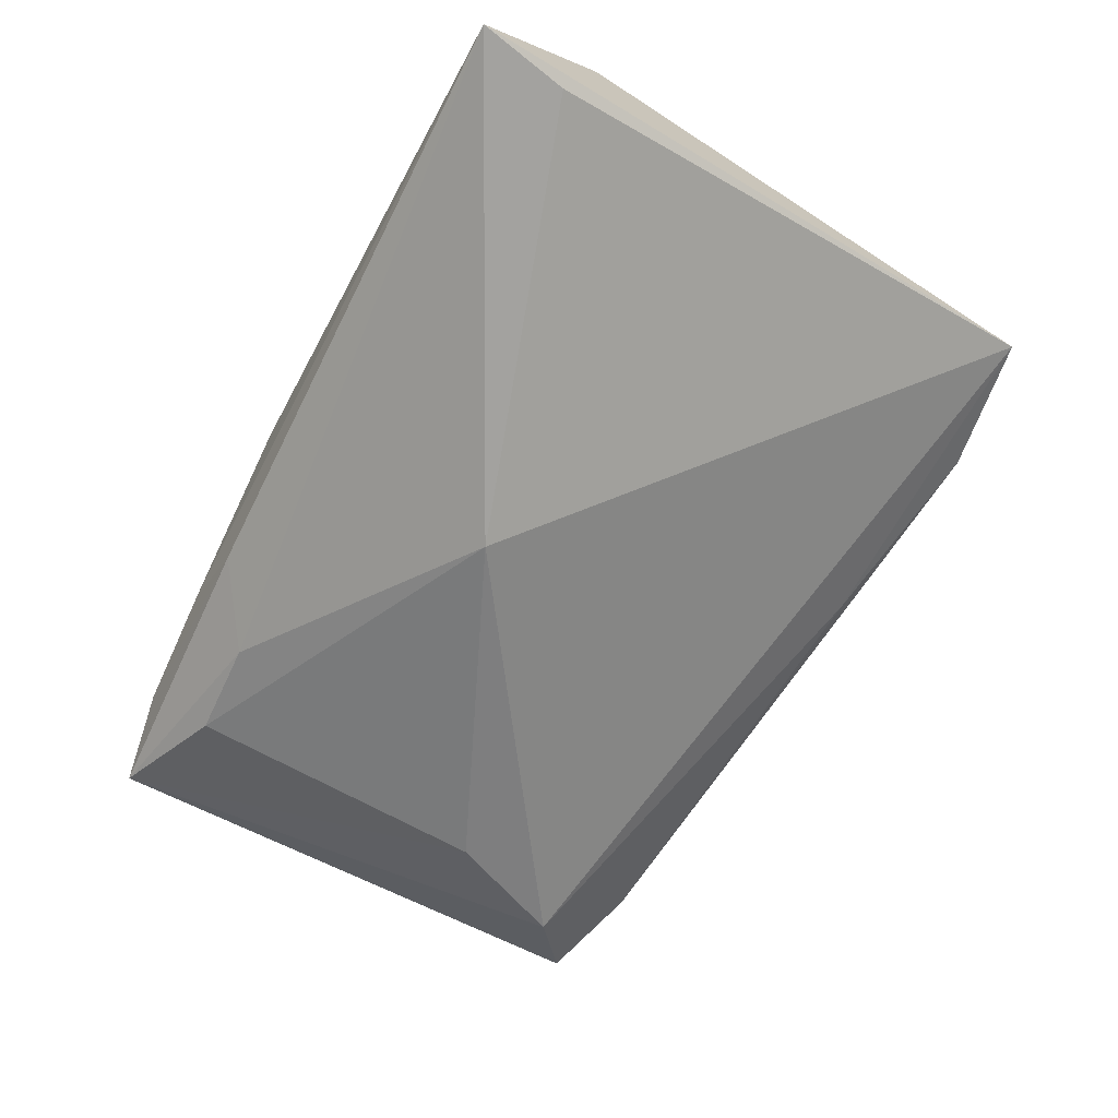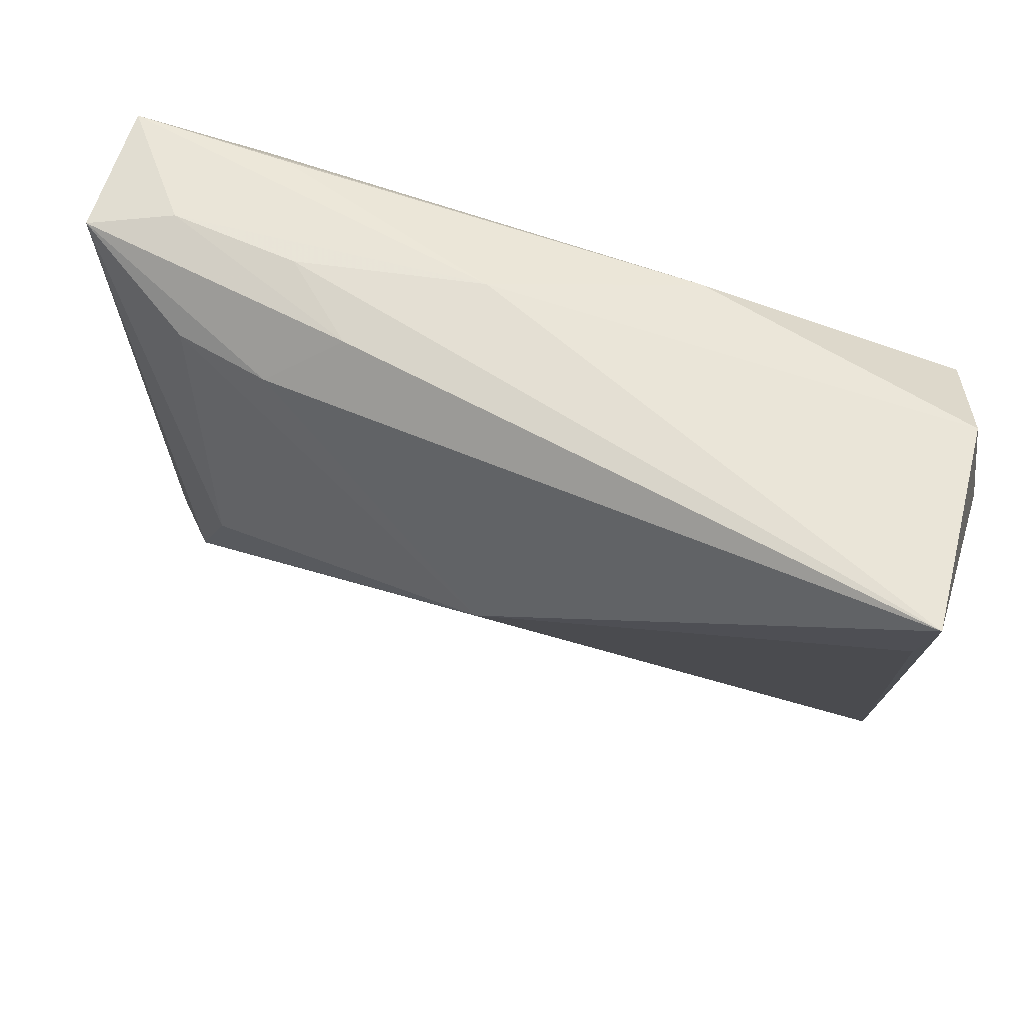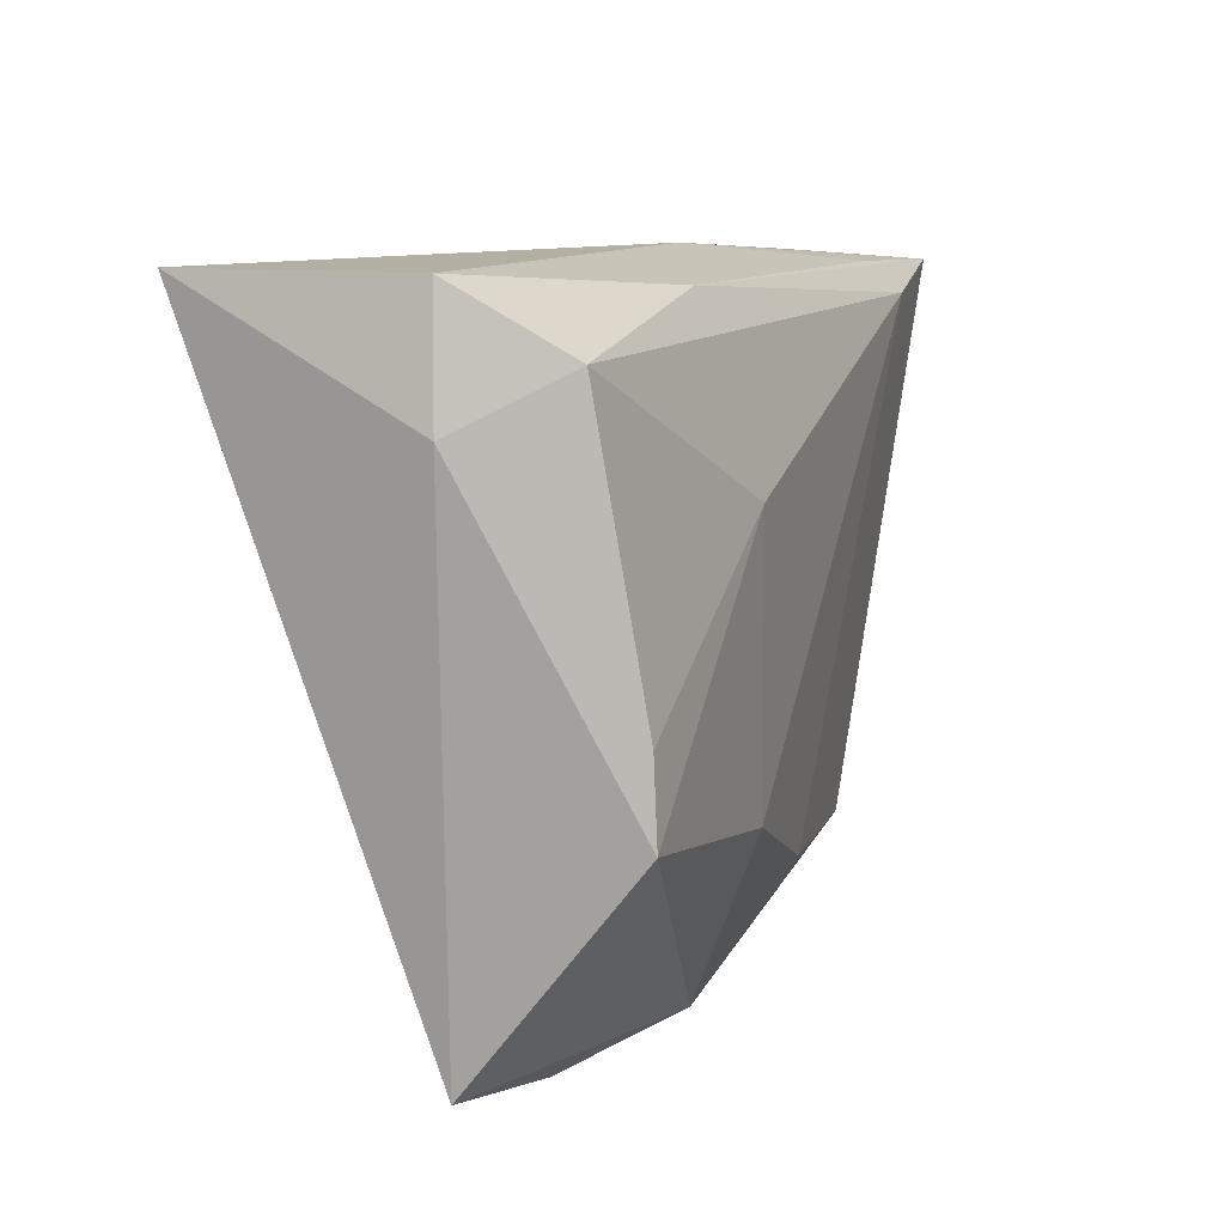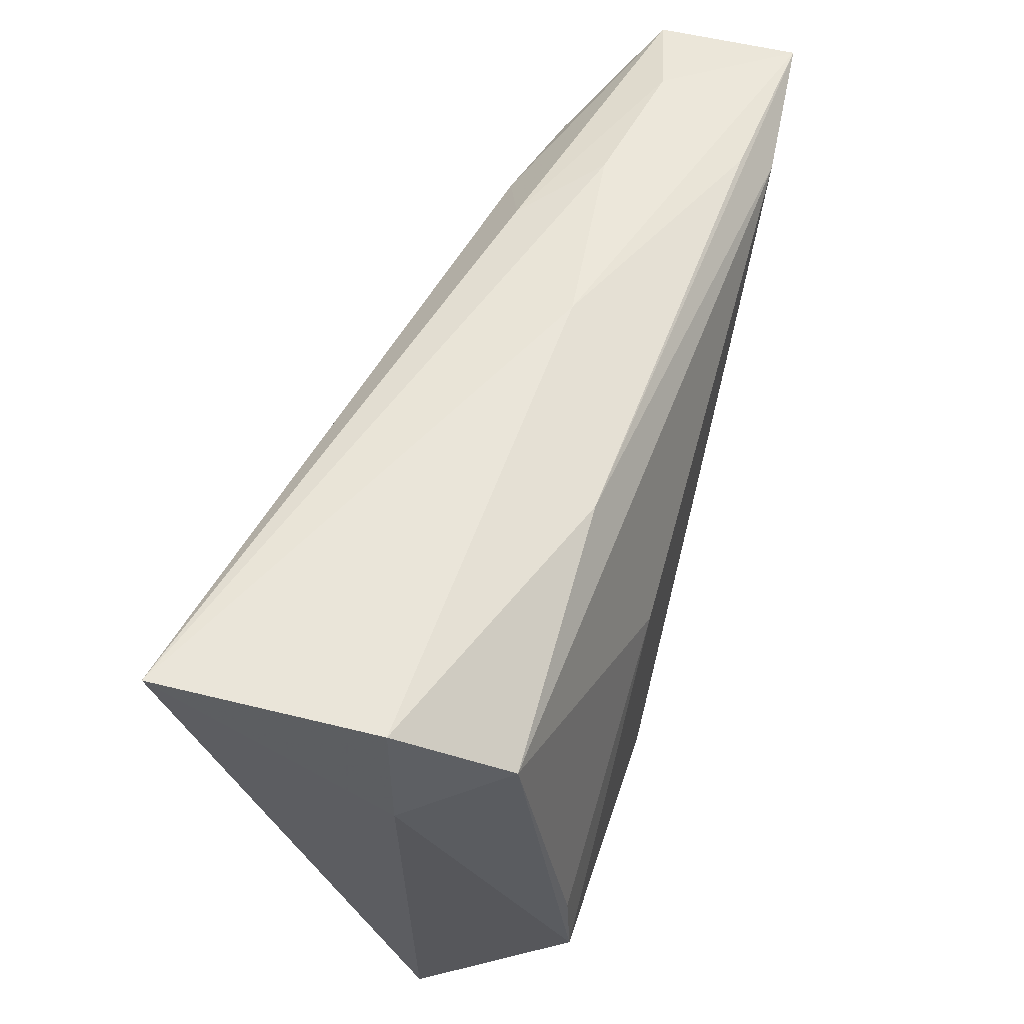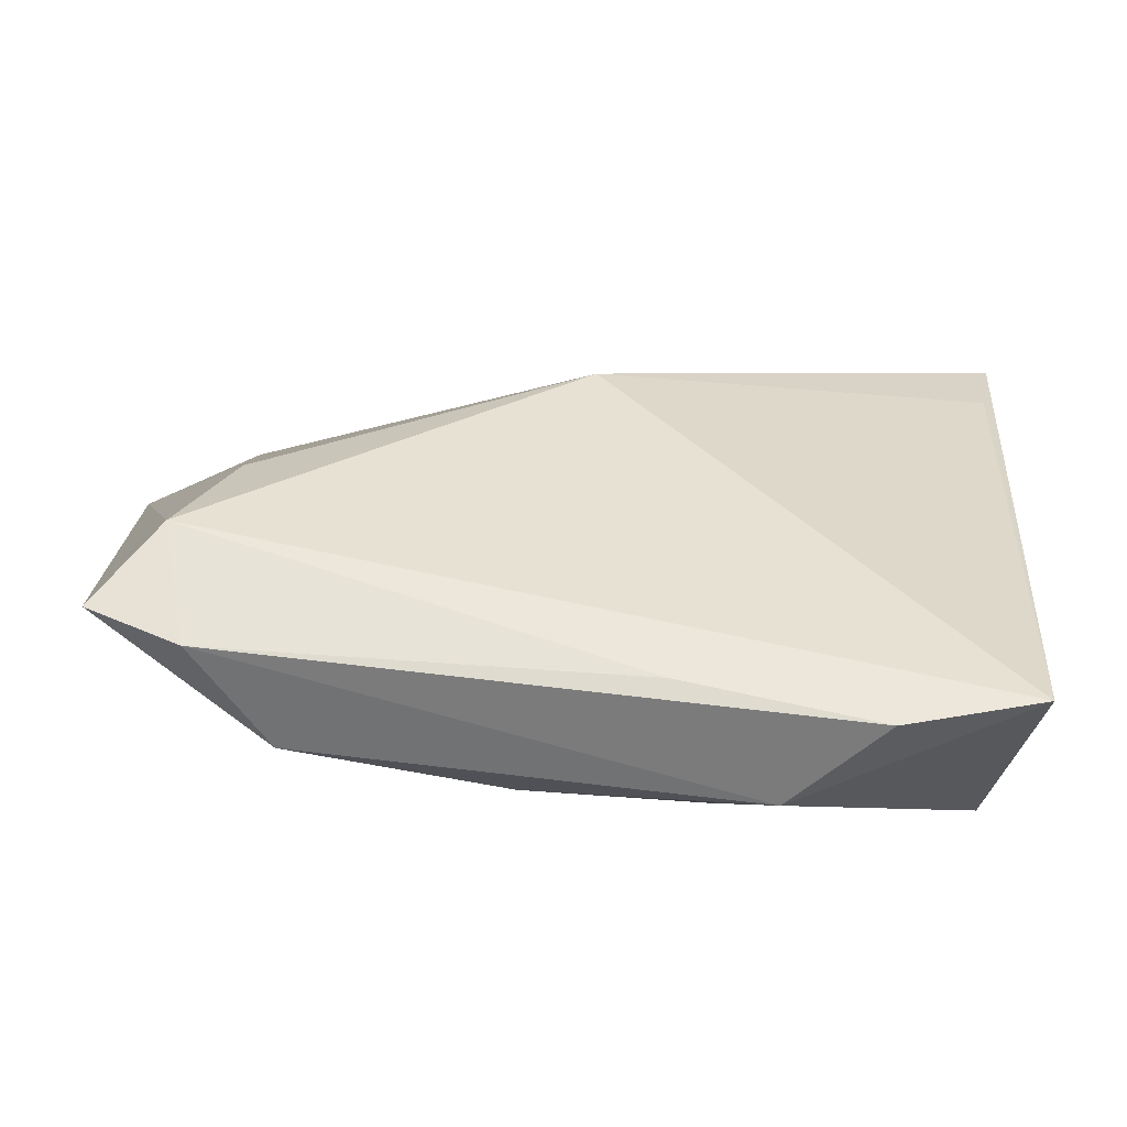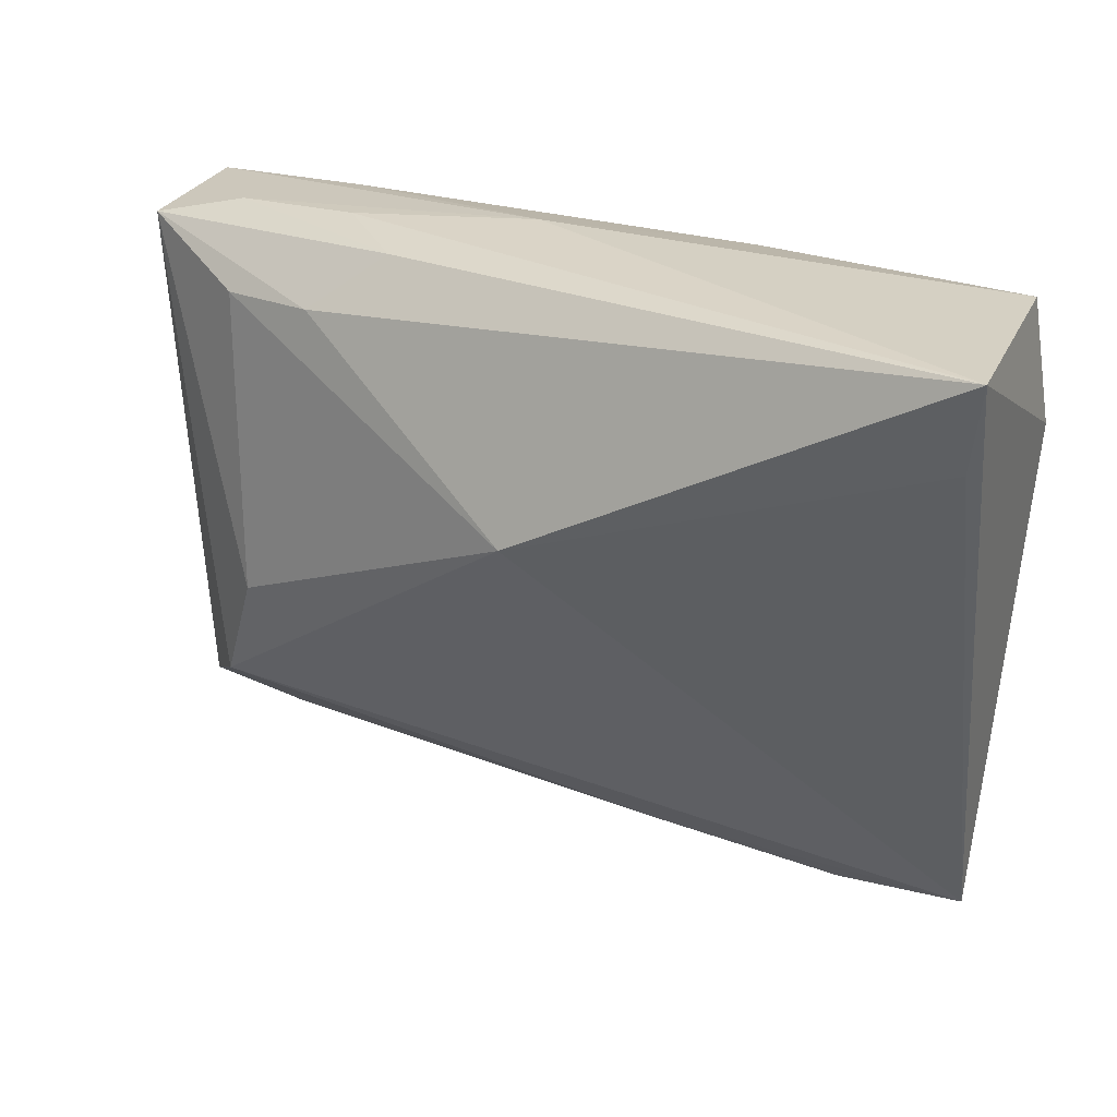
<metadata>
{"format":"obj","ext":"obj","renderer":"f3d","projection":"perspective","resolution":1024,"background":"white","views":[{"elev":-74.7,"azim":-119.0,"up":"+Z"},{"elev":59.1,"azim":-162.3,"up":"+Y"},{"elev":11.0,"azim":-69.5,"up":"+Y"},{"elev":58.0,"azim":-72.6,"up":"+Y"},{"elev":-79.2,"azim":175.3,"up":"+Y"},{"elev":26.4,"azim":-156.2,"up":"+Y"}]}
</metadata>
<code>
v -0.01323 0.02904 0.01084
v -0.006385 -0.03972 0.0003295
v -0.02859 -0.04323 0.00242
v -0.01873 -0.03837 0.01272
v 0.05644 0.02798 0.0154
v 0.03965 -0.01245 -0.01289
v -0.04407 -0.04063 -0.0006731
v -0.04255 0.0244 0.01158
v 0.04539 -0.02633 -0.008813
v 0.04201 0.0222 -0.008876
v -0.04548 0.02132 -0.02257
v 0.03741 0.02872 0.01365
v -0.0129 -0.02189 0.01785
v -0.04265 -0.01663 0.01785
v 0.03056 0.02288 -0.01209
v 0.002121 0.004795 -0.02404
v -0.04732 0.03178 -0.02528
v 0.007487 -0.03054 0.01554
v -0.04794 0.01822 0.0002434
v 0.04057 0.02515 0.01692
v 0.05613 0.02728 -0.0007357
v 0.04603 0.02939 0.0019
v -0.04597 0.03173 -0.0005331
v 0.05248 -0.03212 -0.000386
v -0.0419 -0.007653 0.01719
v 0.04185 -0.03581 0.001943
v -0.01335 0.009241 0.01785
v 0.03053 0.03046 -0.000857
v 0.03228 -0.03238 0.01262
v 0.02193 0.02932 -0.00868
v 0.008883 0.03178 0.001693
f 23 17 19
f 19 17 7
f 8 23 19
f 19 7 14
f 14 8 19
f 9 7 16
f 17 15 16
f 10 15 21
f 10 16 15
f 24 9 21
f 5 24 21
f 29 24 5
f 17 28 30
f 21 15 30
f 30 15 17
f 4 7 3
f 4 14 7
f 27 8 25
f 25 14 27
f 8 14 25
f 11 7 17
f 17 16 11
f 11 16 7
f 9 16 6
f 16 10 6
f 21 9 6
f 6 10 21
f 3 7 2
f 2 7 9
f 26 24 29
f 26 4 3
f 29 4 26
f 3 2 26
f 9 24 26
f 26 2 9
f 20 8 27
f 29 5 20
f 22 5 21
f 21 30 22
f 22 30 28
f 17 23 31
f 31 28 17
f 31 22 28
f 5 22 31
f 23 8 1
f 1 31 23
f 8 20 1
f 1 20 5
f 14 4 13
f 27 14 13
f 13 20 27
f 5 31 12
f 12 1 5
f 31 1 12
f 29 20 18
f 20 13 18
f 18 4 29
f 18 13 4

</code>
